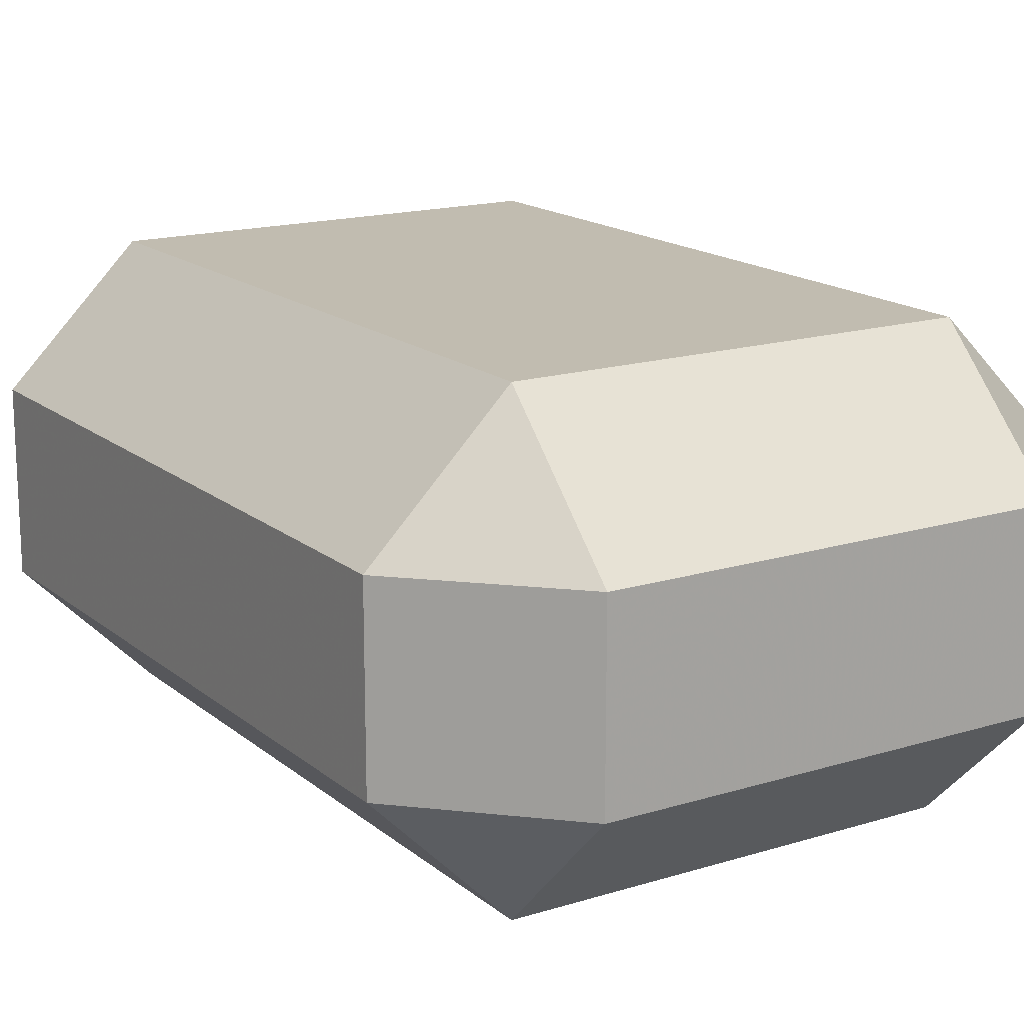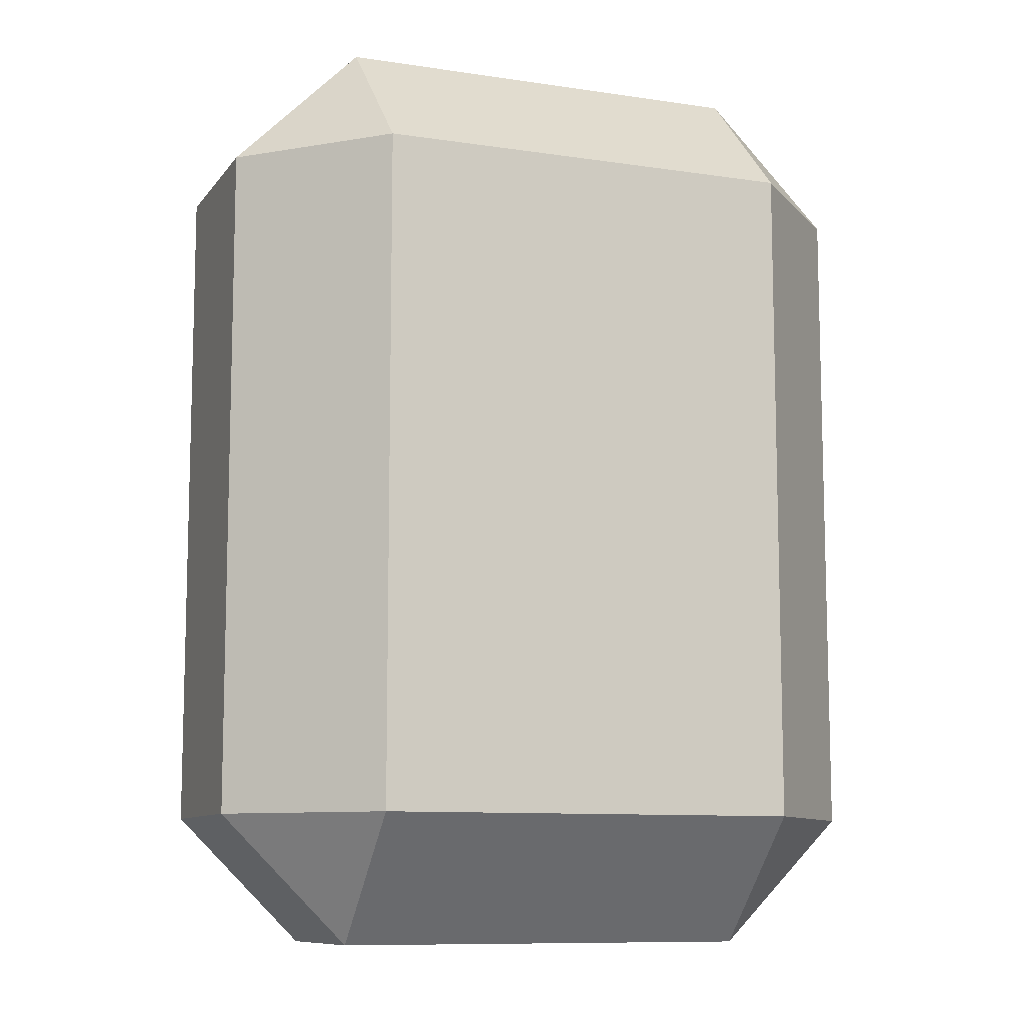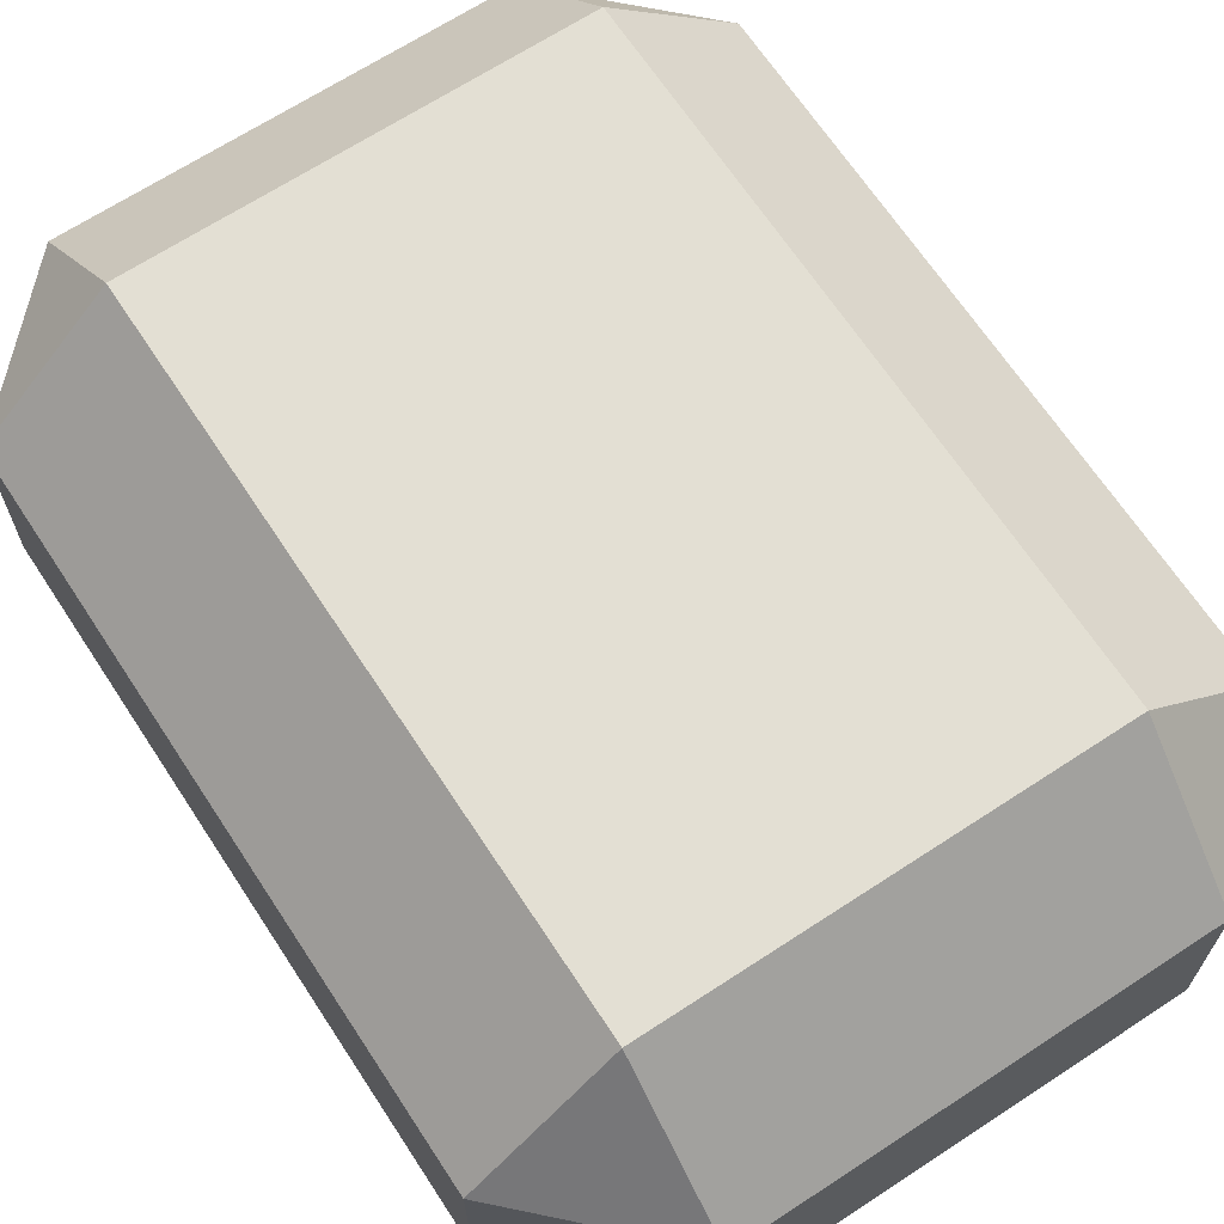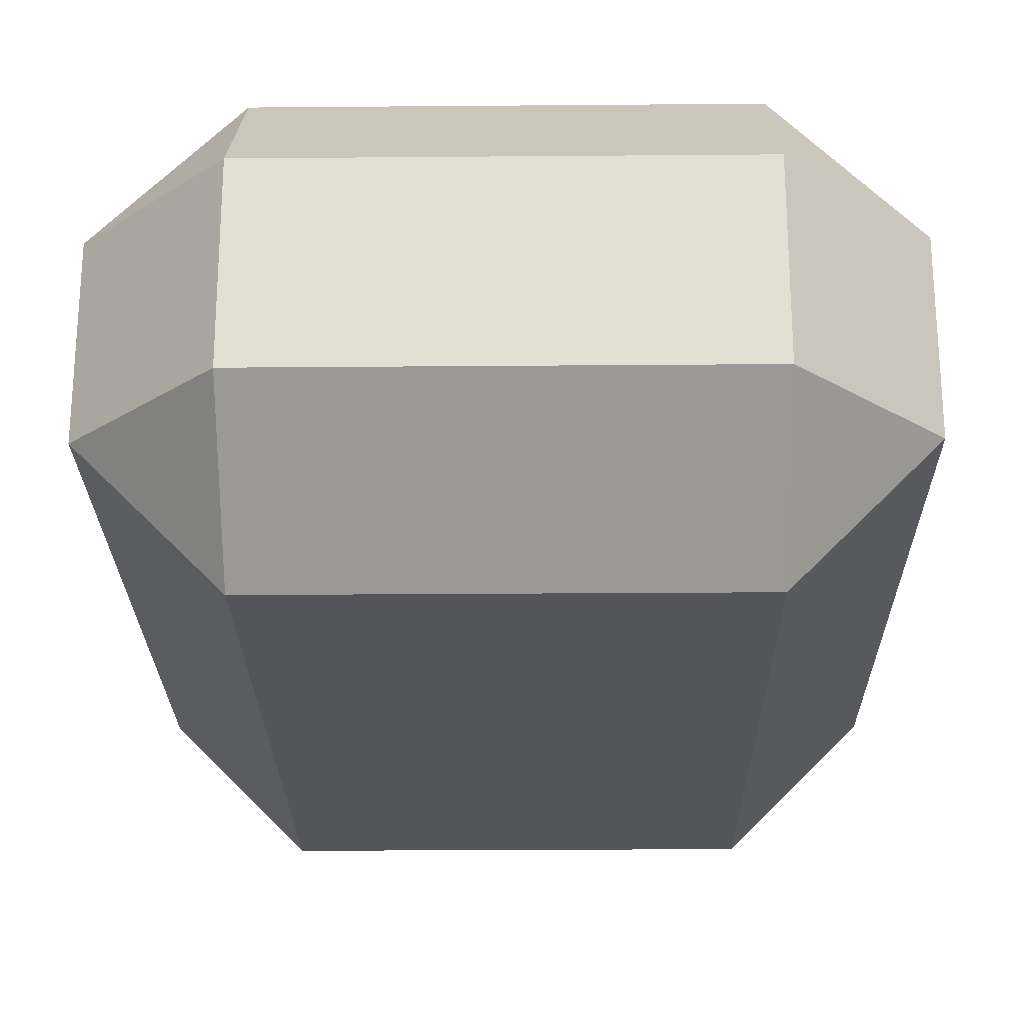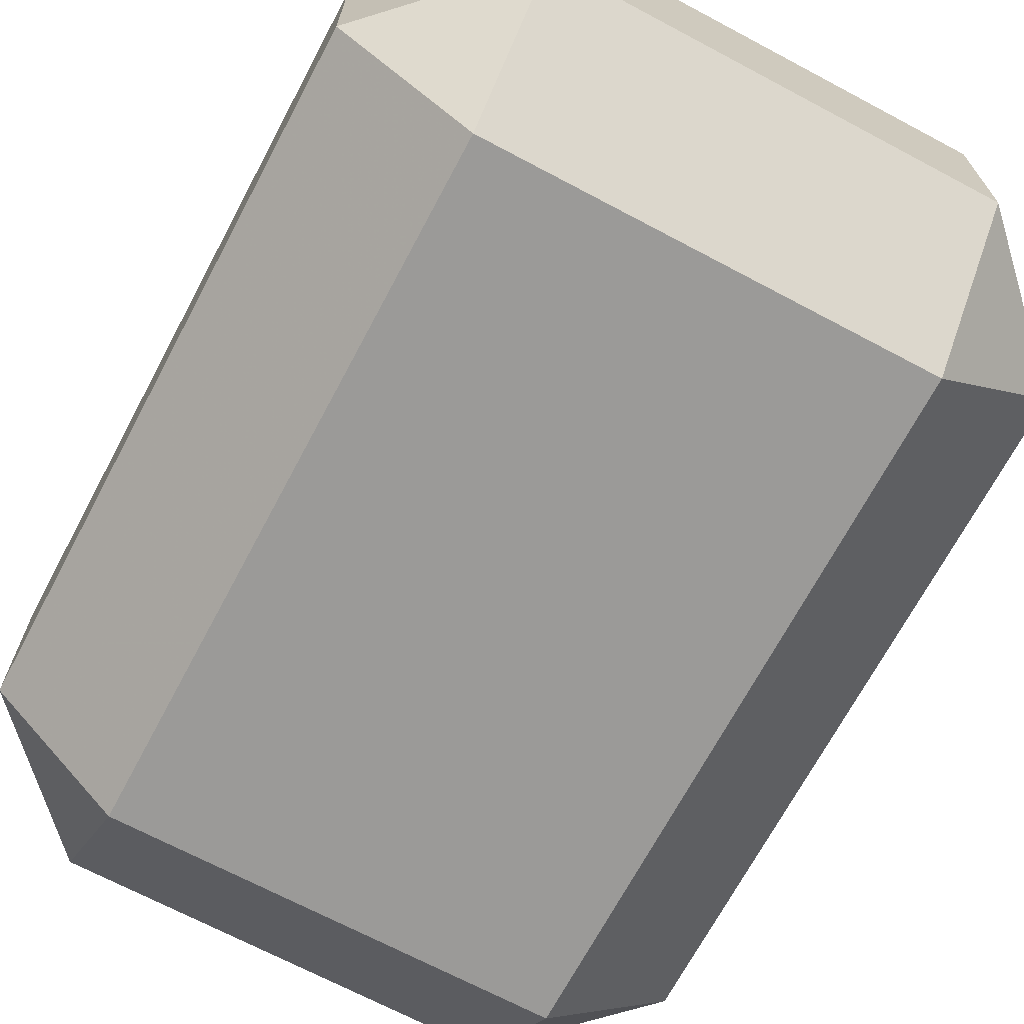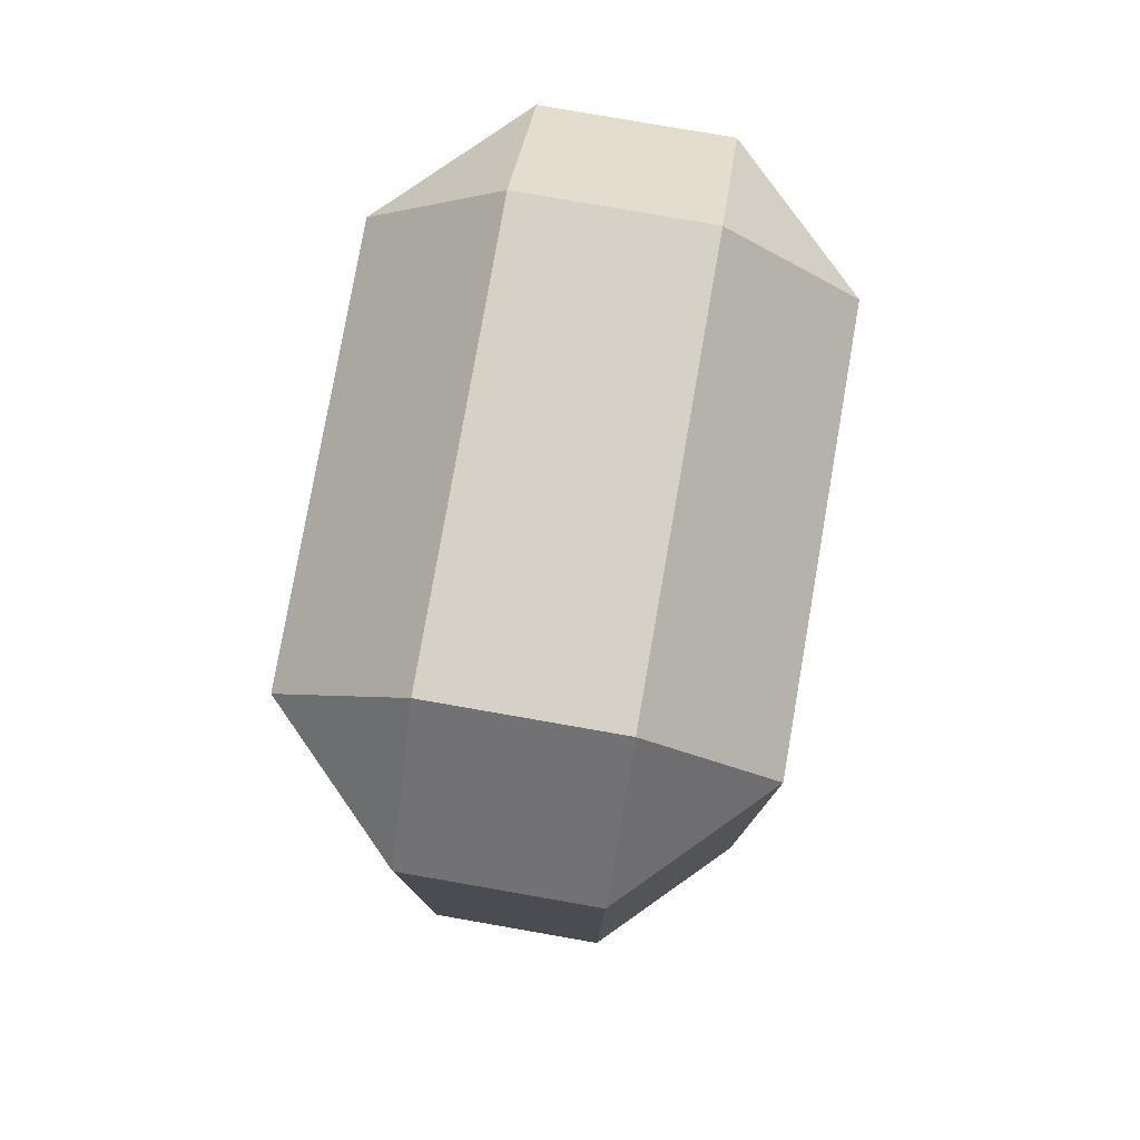
<metadata>
{"format":"obj","ext":"obj","renderer":"f3d","projection":"perspective","resolution":1024,"background":"white","views":[{"elev":16.4,"azim":147.7,"up":"+Y"},{"elev":-9.8,"azim":158.7,"up":"+Z"},{"elev":67.1,"azim":-33.3,"up":"+Y"},{"elev":-24.0,"azim":-179.2,"up":"+Y"},{"elev":-69.3,"azim":-28.0,"up":"+Y"},{"elev":78.8,"azim":99.9,"up":"+Z"}]}
</metadata>
<code>
v  -31.92 108 8.093
v  -31.92 108 175
v  73.81 108 175
v  73.81 108 8.093
v  -31.92 76.18 -23.69
v  -63.7 76.18 8.093
v  -63.7 76.18 175
v  -31.92 76.18 206.8
v  73.81 76.18 206.8
v  105.6 76.18 175
v  105.6 76.18 8.093
v  73.81 76.18 -23.69
v  -31.92 31.78 -23.69
v  -63.7 31.78 8.093
v  -63.7 31.78 175
v  -31.92 31.78 206.8
v  73.81 31.78 206.8
v  105.6 31.78 175
v  105.6 31.78 8.093
v  73.81 31.78 -23.69
v  -31.92 0.005 8.093
v  -31.92 0.005 175
v  73.81 0.005 175
v  73.81 0.005 8.093
g ChamferBox01
f 1 2 3
f 1 3 4
f 1 5 6
f 1 6 7
f 1 7 2
f 2 7 8
f 2 8 9
f 2 9 3
f 3 9 10
f 3 10 11
f 3 11 4
f 4 11 12
f 4 12 5
f 4 5 1
f 5 13 14
f 5 14 6
f 6 14 15
f 6 15 7
f 7 15 16
f 7 16 8
f 8 16 17
f 8 17 9
f 9 17 18
f 9 18 10
f 10 18 19
f 10 19 11
f 11 19 20
f 11 20 12
f 12 20 13
f 12 13 5
f 13 21 14
f 14 21 22
f 14 22 15
f 15 22 16
f 16 22 23
f 16 23 17
f 17 23 18
f 18 23 24
f 18 24 19
f 19 24 20
f 20 24 21
f 20 21 13
f 24 23 22
f 24 22 21

</code>
